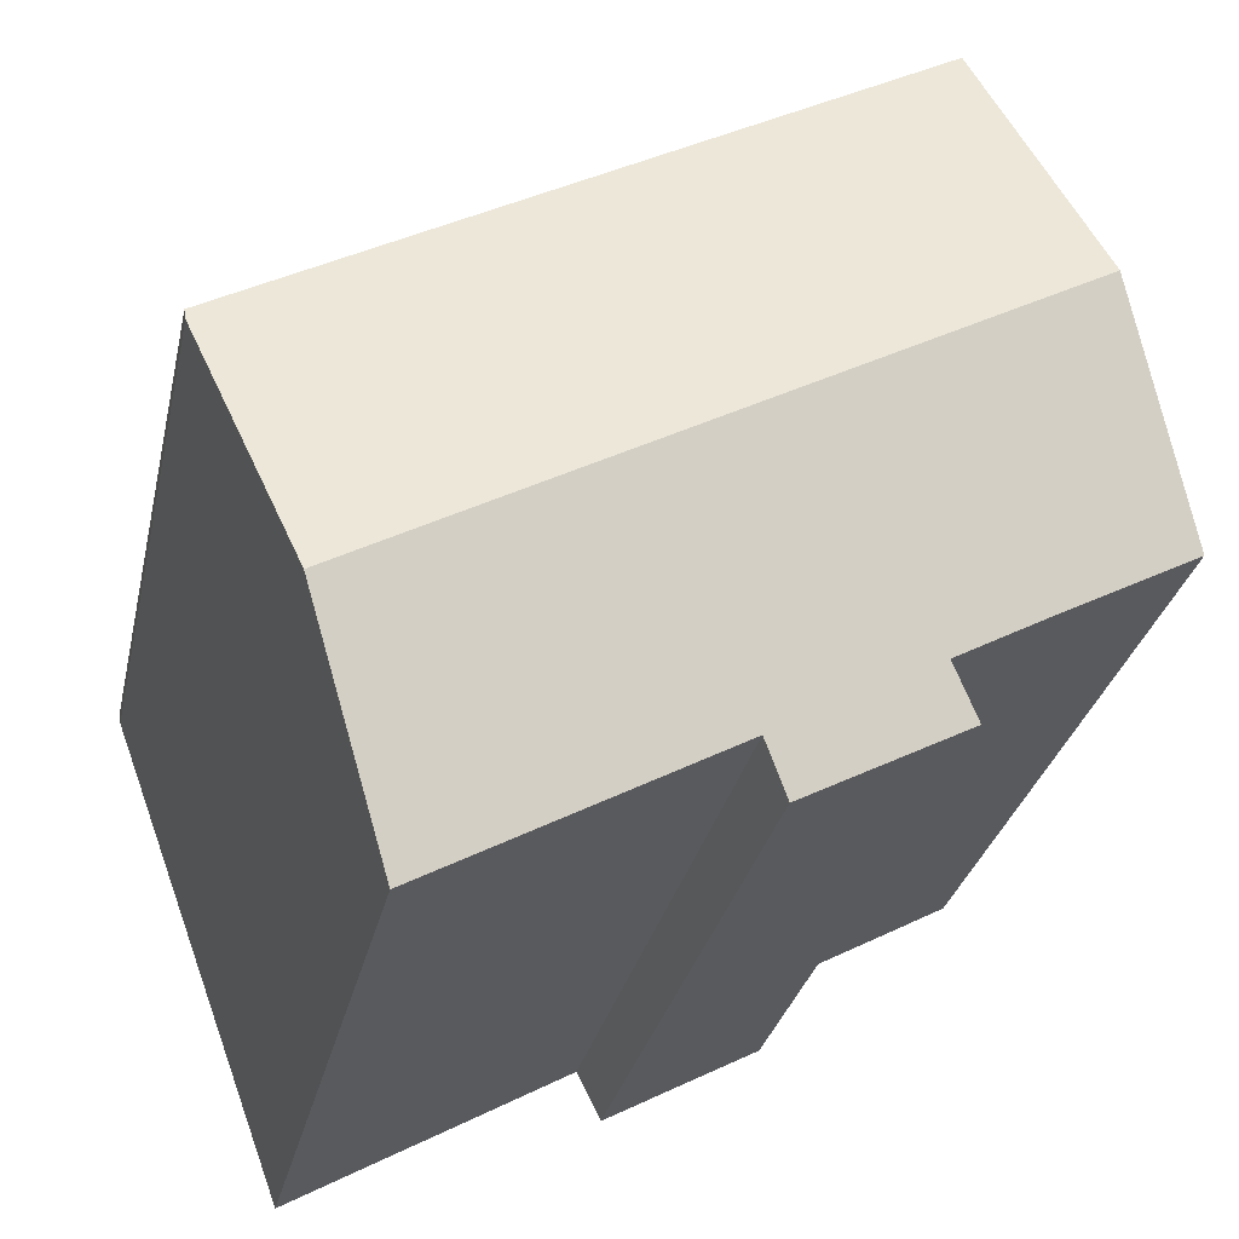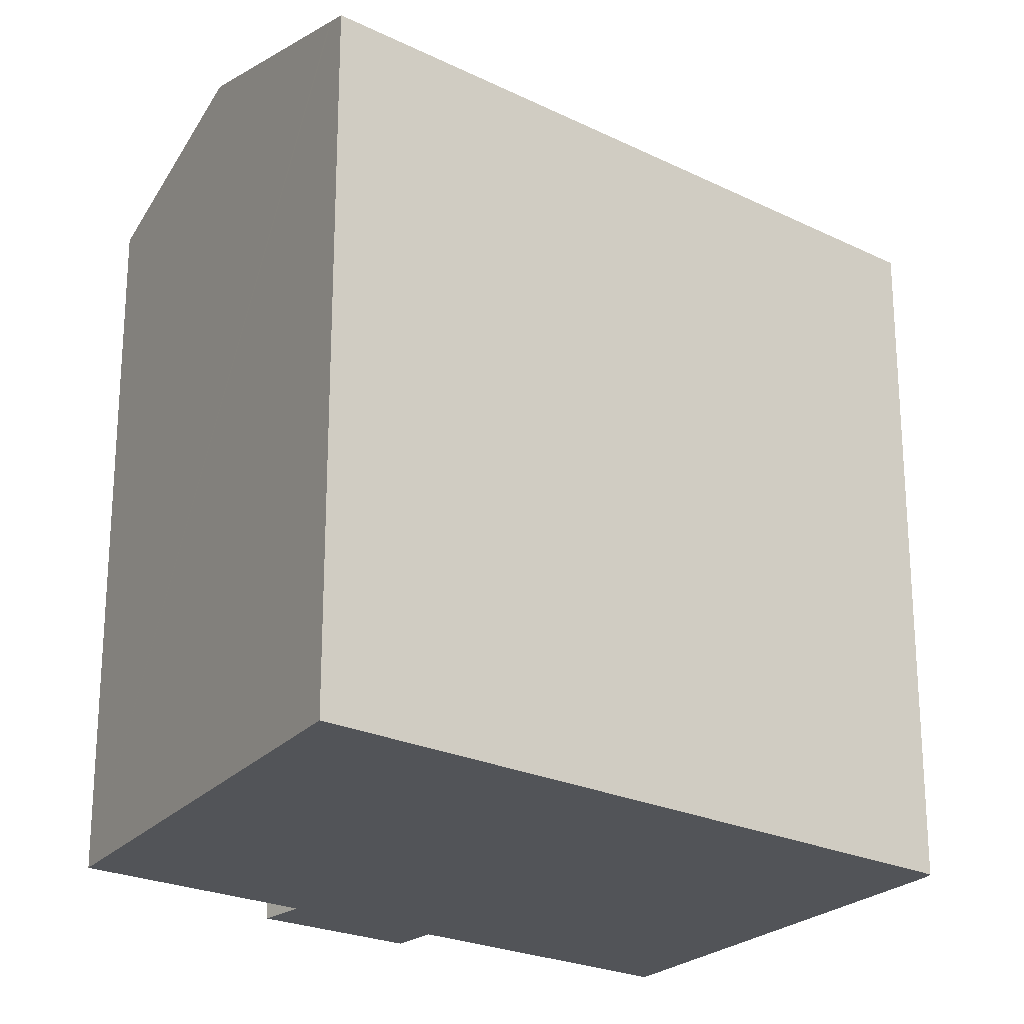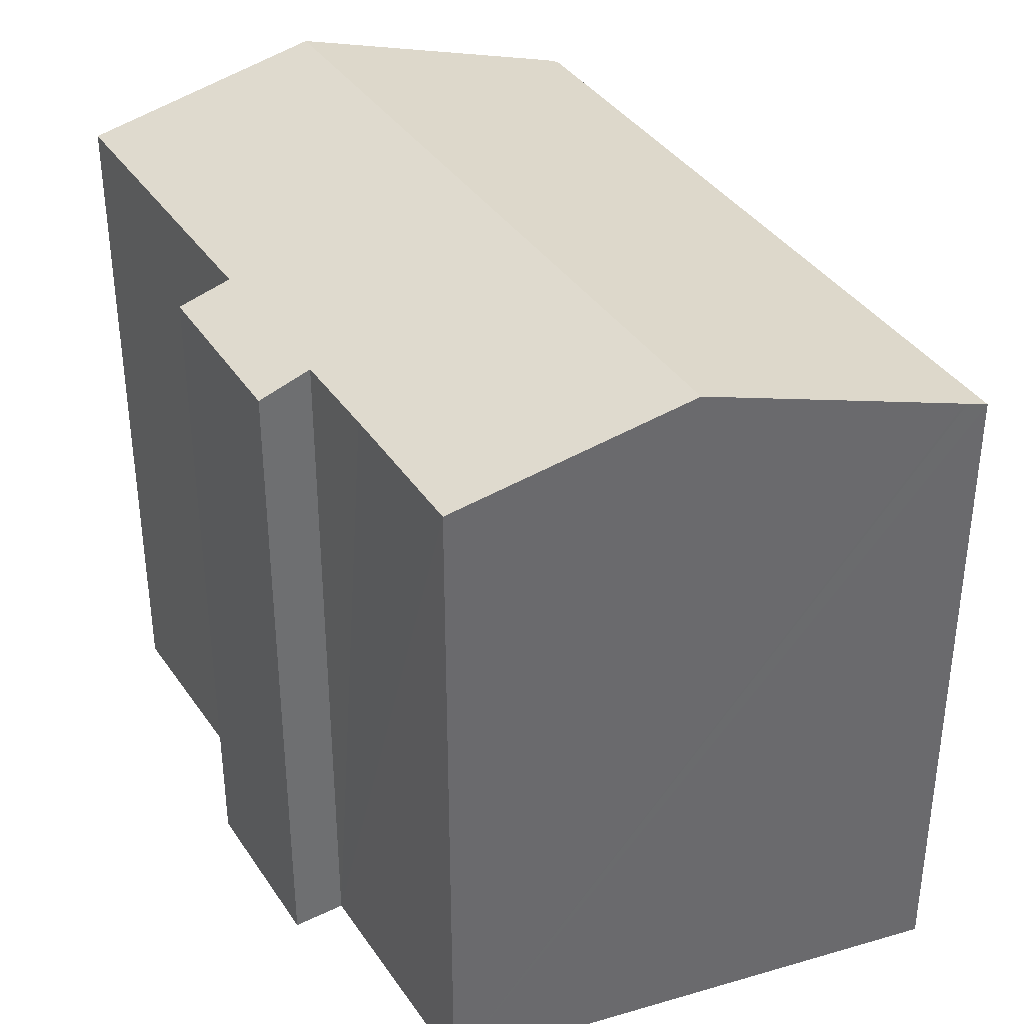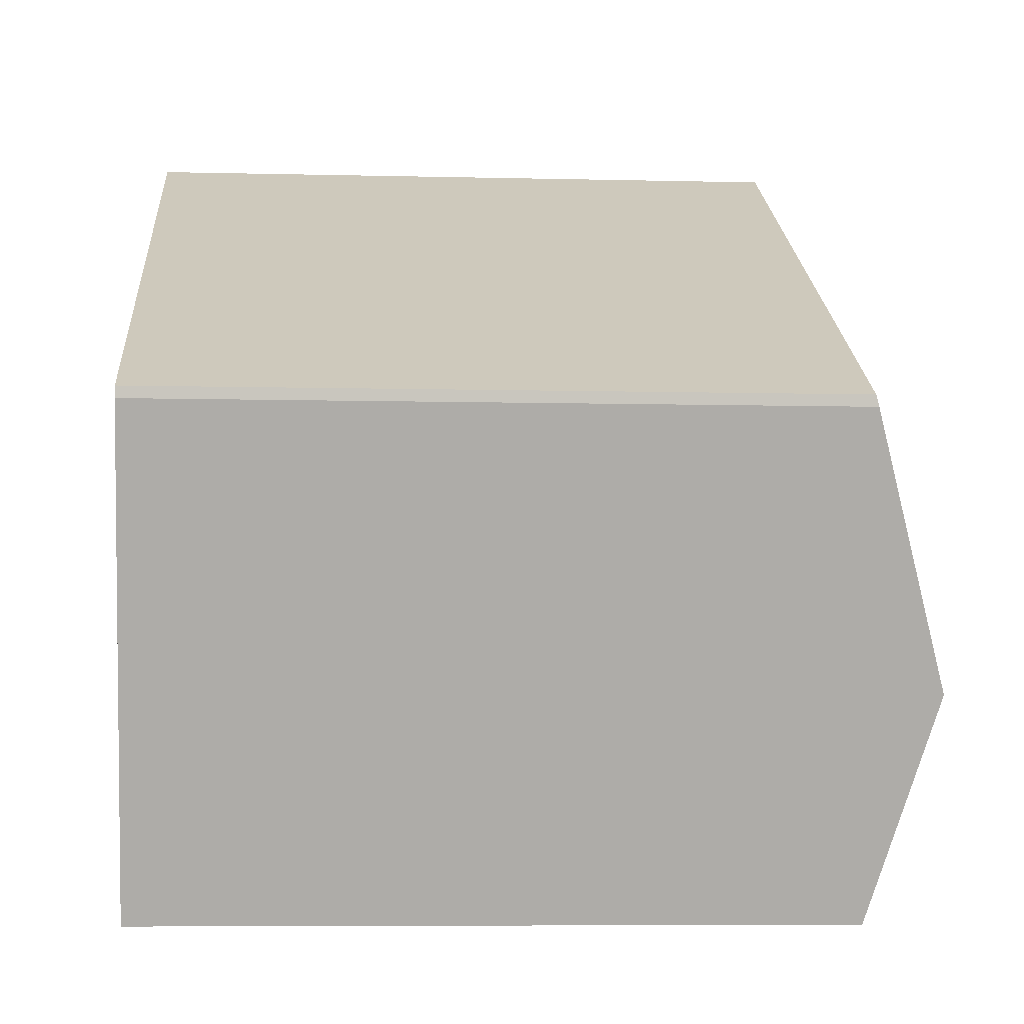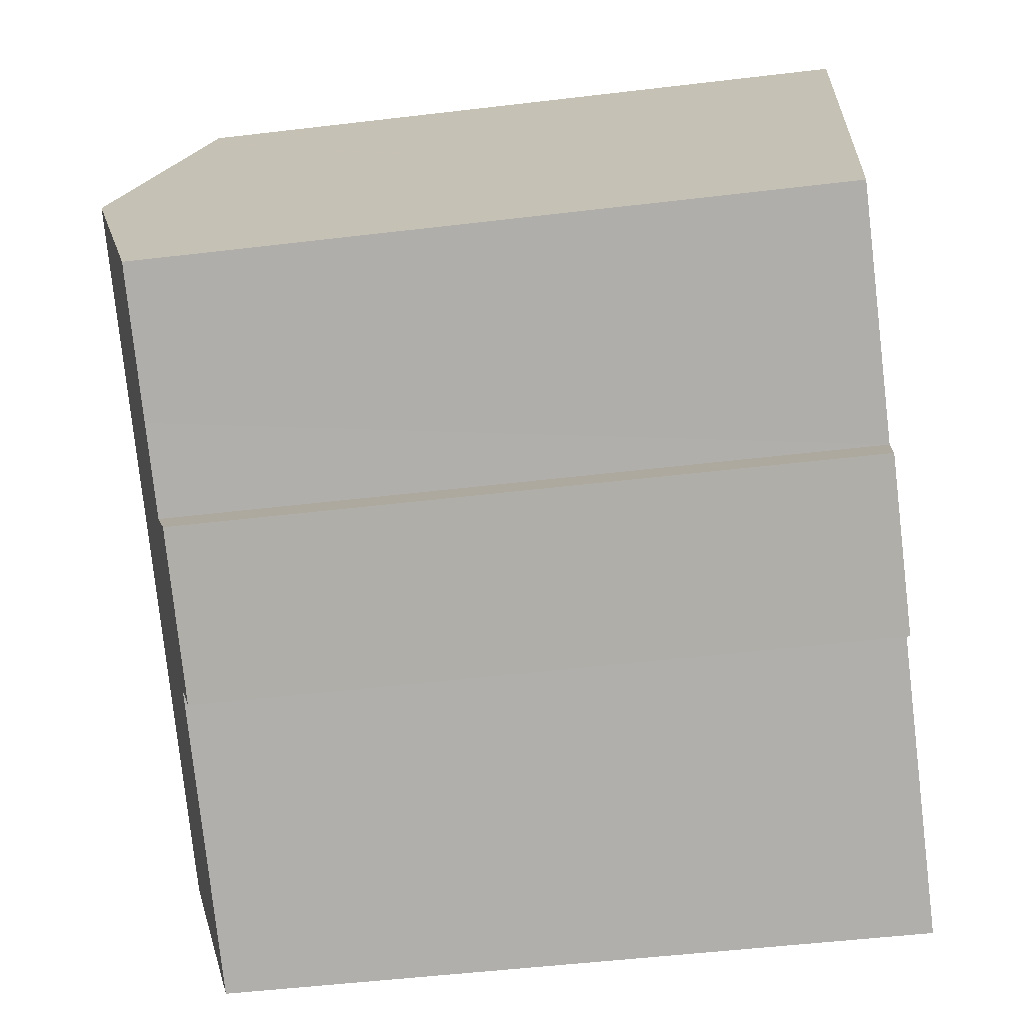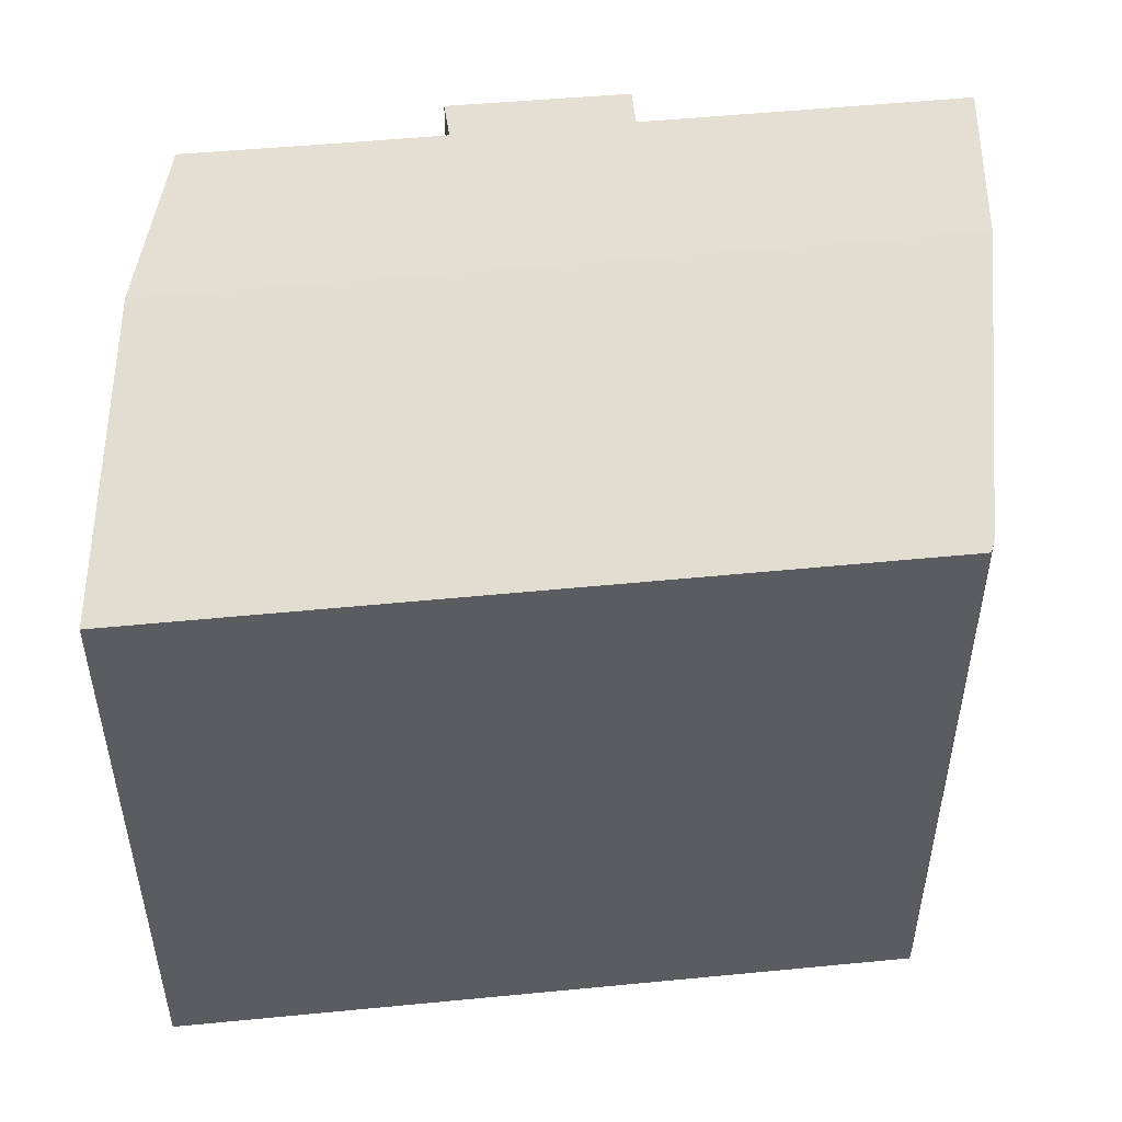
<metadata>
{"format":"obj","ext":"obj","renderer":"f3d","projection":"perspective","resolution":1024,"background":"white","views":[{"elev":-29.5,"azim":167.9,"up":"+Z"},{"elev":-23.2,"azim":-10.6,"up":"+Y"},{"elev":38.1,"azim":-91.4,"up":"+Y"},{"elev":-7.0,"azim":86.0,"up":"+Z"},{"elev":-50.1,"azim":-82.5,"up":"+Z"},{"elev":53.4,"azim":23.2,"up":"+Y"}]}
</metadata>
<code>
v  1.812 18.11 5.232
v  19.26 16.36 2.535
v  17.09 18.11 -3.294
v  19.34 16.29 2.769
v  19.38 16.22 3.032
v  3.857 16.36 11.14
v  4.017 16.22 11.6
v  3.833 16.38 11.07
v  4.526 16.21 -3.917
v  5.164 16.57 -2.826
v  8.167 16.23 -5.874
v  9.94 16.58 -5.446
v  15.21 16.59 -8.373
v  8.725 16.58 -4.771
v  3.219 16.57 -1.746
v  0.193 16.56 -0.105
v  0 16.56 1.014e-15
v  19.34 -1.696e-16 2.769
v  17.09 2.017e-16 -3.294
v  15.21 5.127e-16 -8.373
v  19.26 -1.552e-16 2.535
v  19.38 -1.857e-16 3.032
v  8.725 2.921e-16 -4.771
v  9.94 3.335e-16 -5.446
v  8.167 3.597e-16 -5.874
v  4.526 2.398e-16 -3.917
v  5.164 1.73e-16 -2.826
v  0 0 0
v  3.219 1.069e-16 -1.746
v  0.193 6.429e-18 -0.105
v  4.017 -7.104e-16 11.6
v  1.812 -3.204e-16 5.232
v  3.833 -6.777e-16 11.07
v  3.857 -6.819e-16 11.14
g defaultobject
f 1 2 3
f 2 1 4
f 4 1 5
f 5 1 6
f 5 6 7
f 6 1 8
f 9 10 11
f 12 3 13
f 3 12 1
f 1 12 14
f 1 14 11
f 1 11 10
f 1 10 15
f 1 15 16
f 1 16 17
f 18 2 4
f 2 18 3
f 3 18 13
f 13 18 19
f 13 19 20
f 19 18 21
f 5 18 4
f 18 5 22
f 20 12 13
f 12 20 14
f 14 20 23
f 23 20 24
f 25 9 11
f 9 25 26
f 27 15 10
f 15 27 16
f 16 27 17
f 17 27 28
f 28 27 29
f 28 29 30
f 23 11 14
f 11 23 25
f 9 27 10
f 27 9 26
f 28 1 17
f 1 28 8
f 8 28 6
f 6 28 7
f 7 28 31
f 31 28 32
f 31 32 33
f 31 33 34
f 31 5 7
f 5 31 22
f 25 27 26
f 30 32 28
f 32 30 29
f 32 29 33
f 33 29 27
f 33 27 34
f 34 27 31
f 31 27 22
f 22 27 23
f 23 27 25
f 22 23 24
f 22 24 20
f 22 20 19
f 22 19 21
f 22 21 18

</code>
